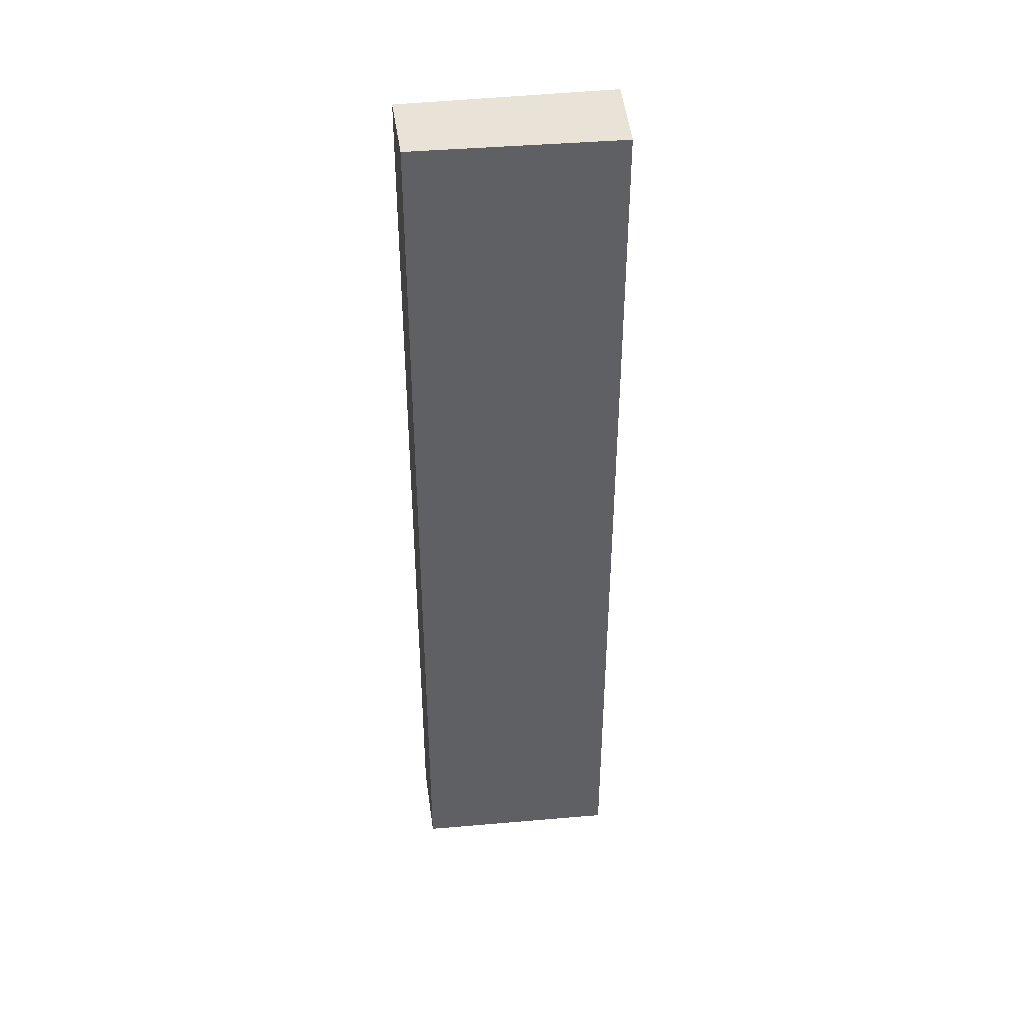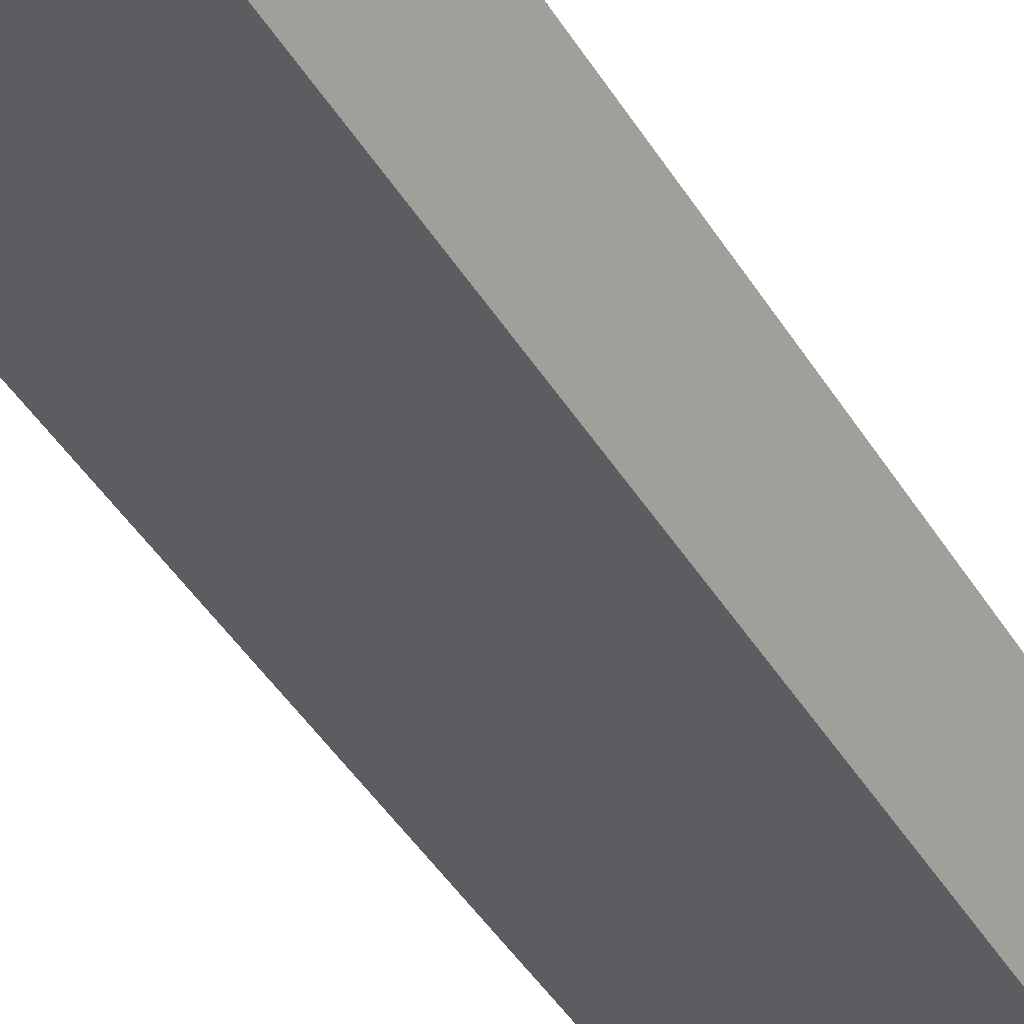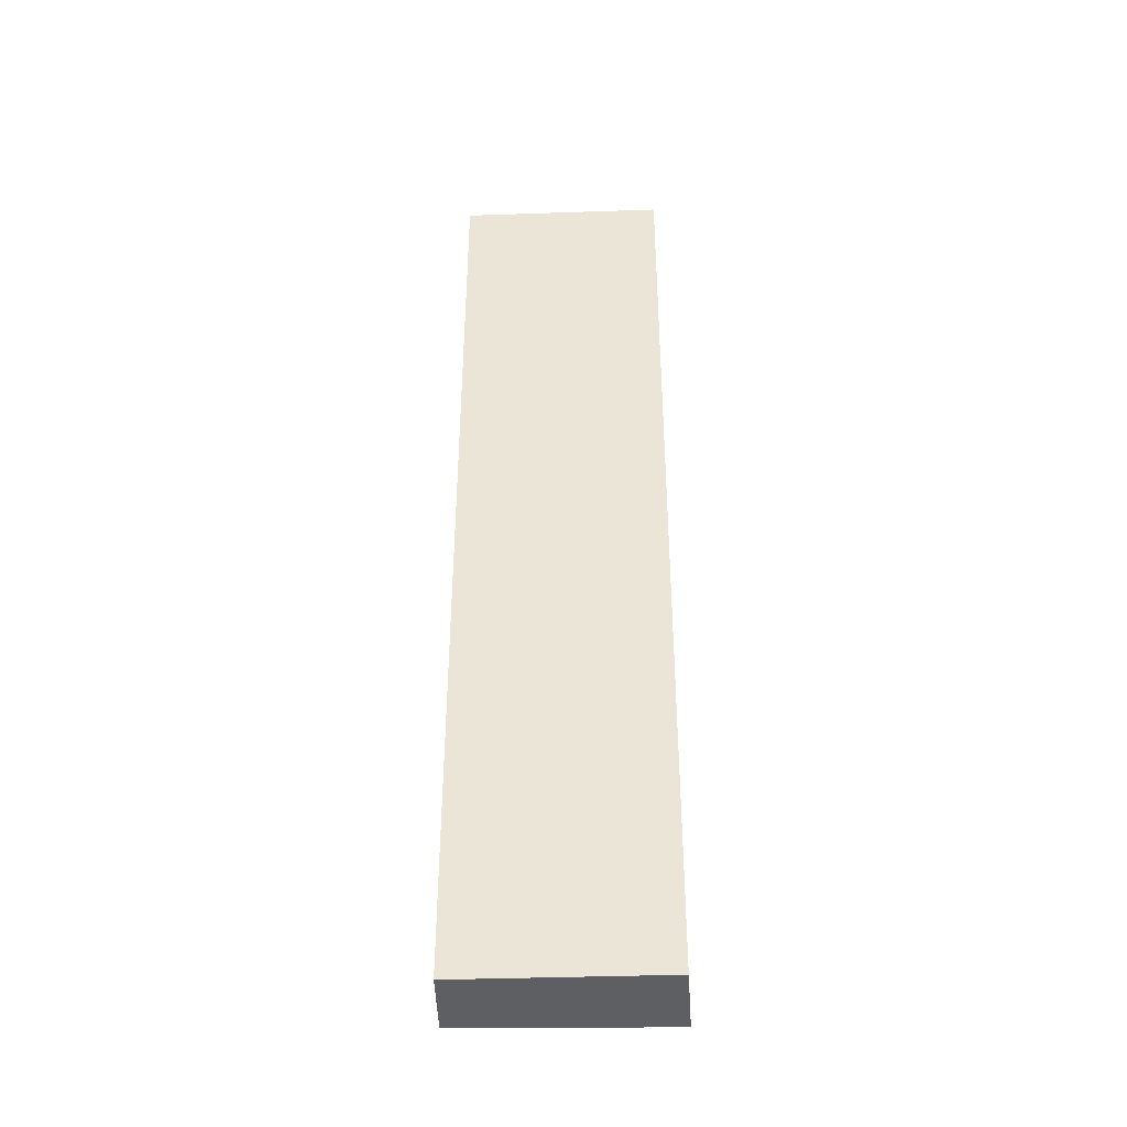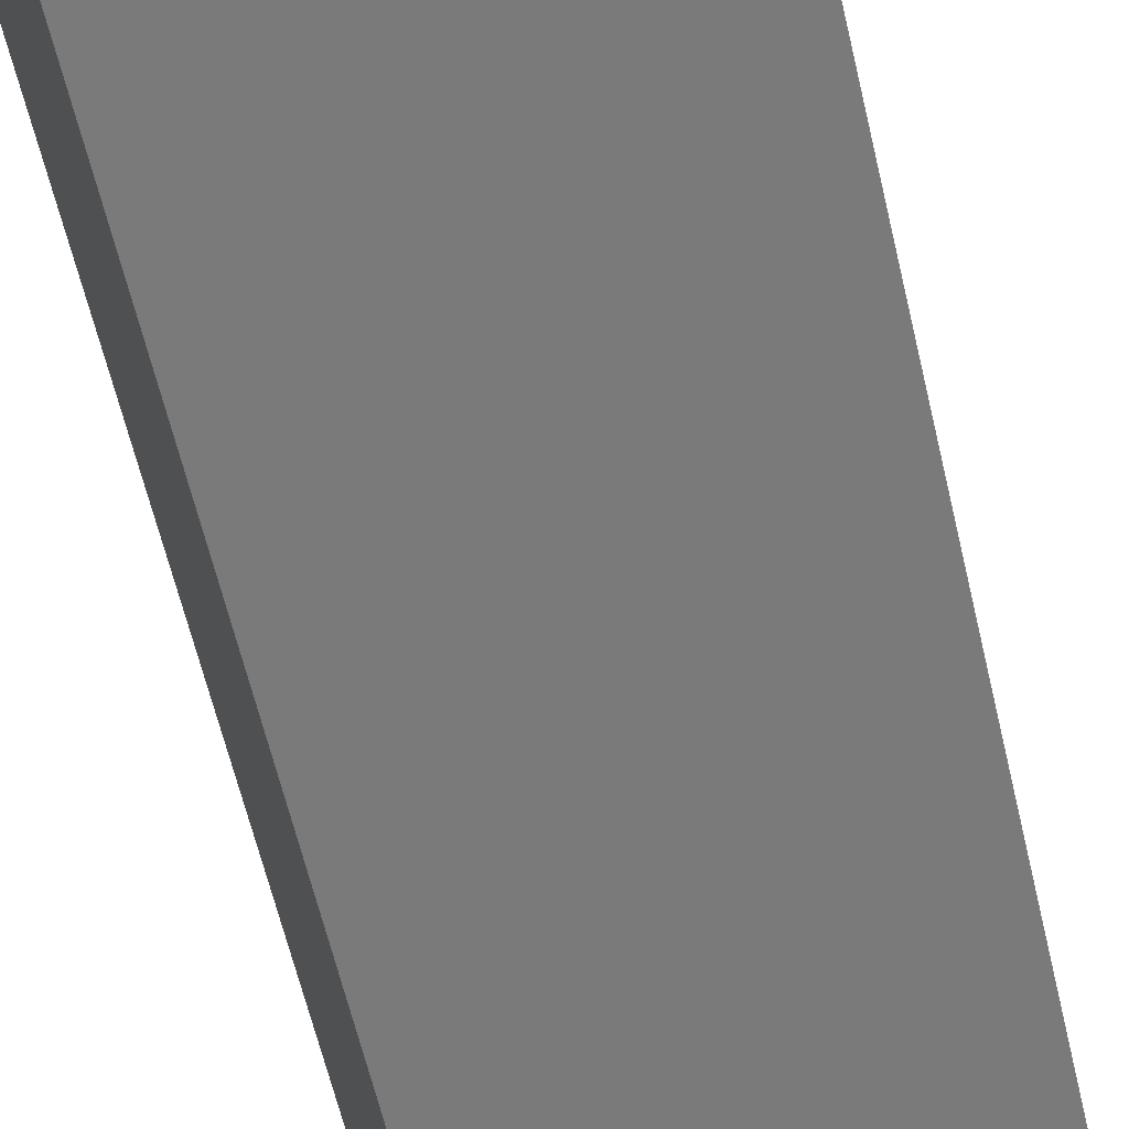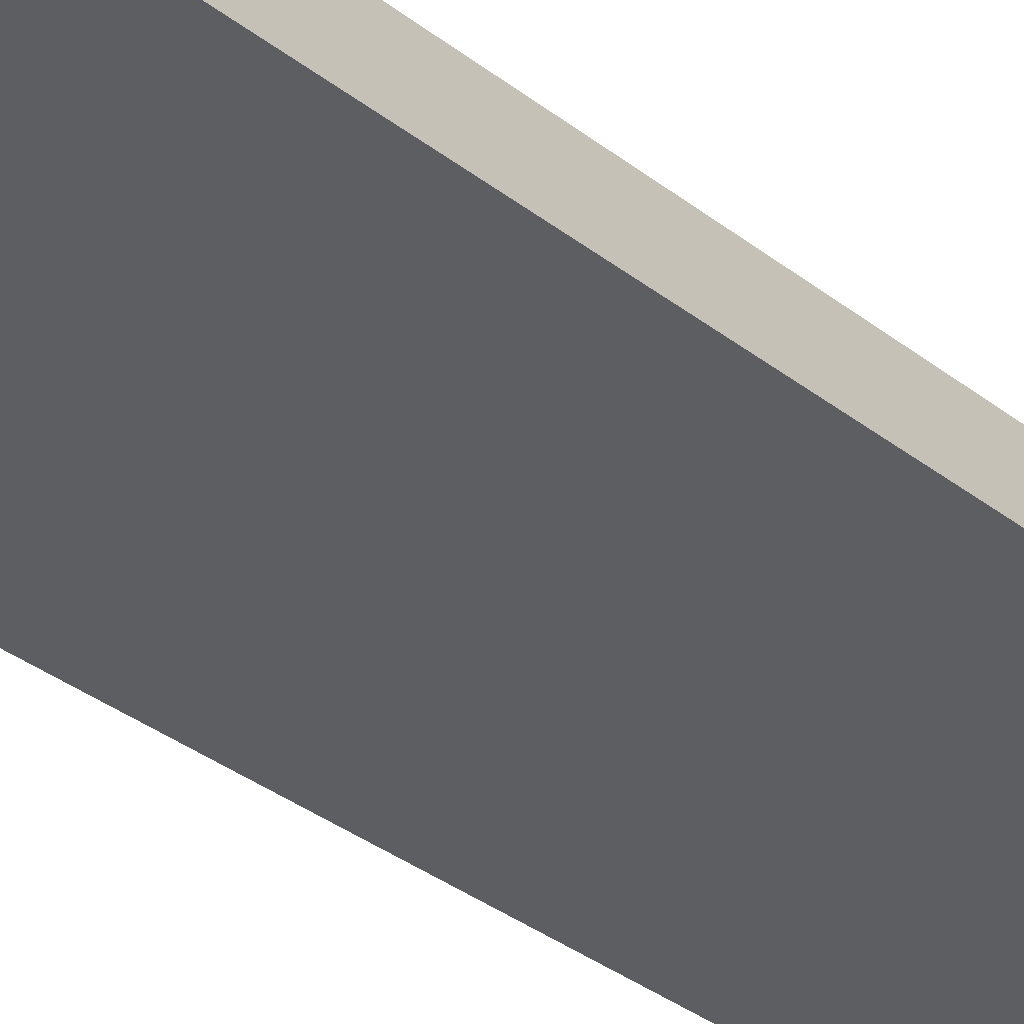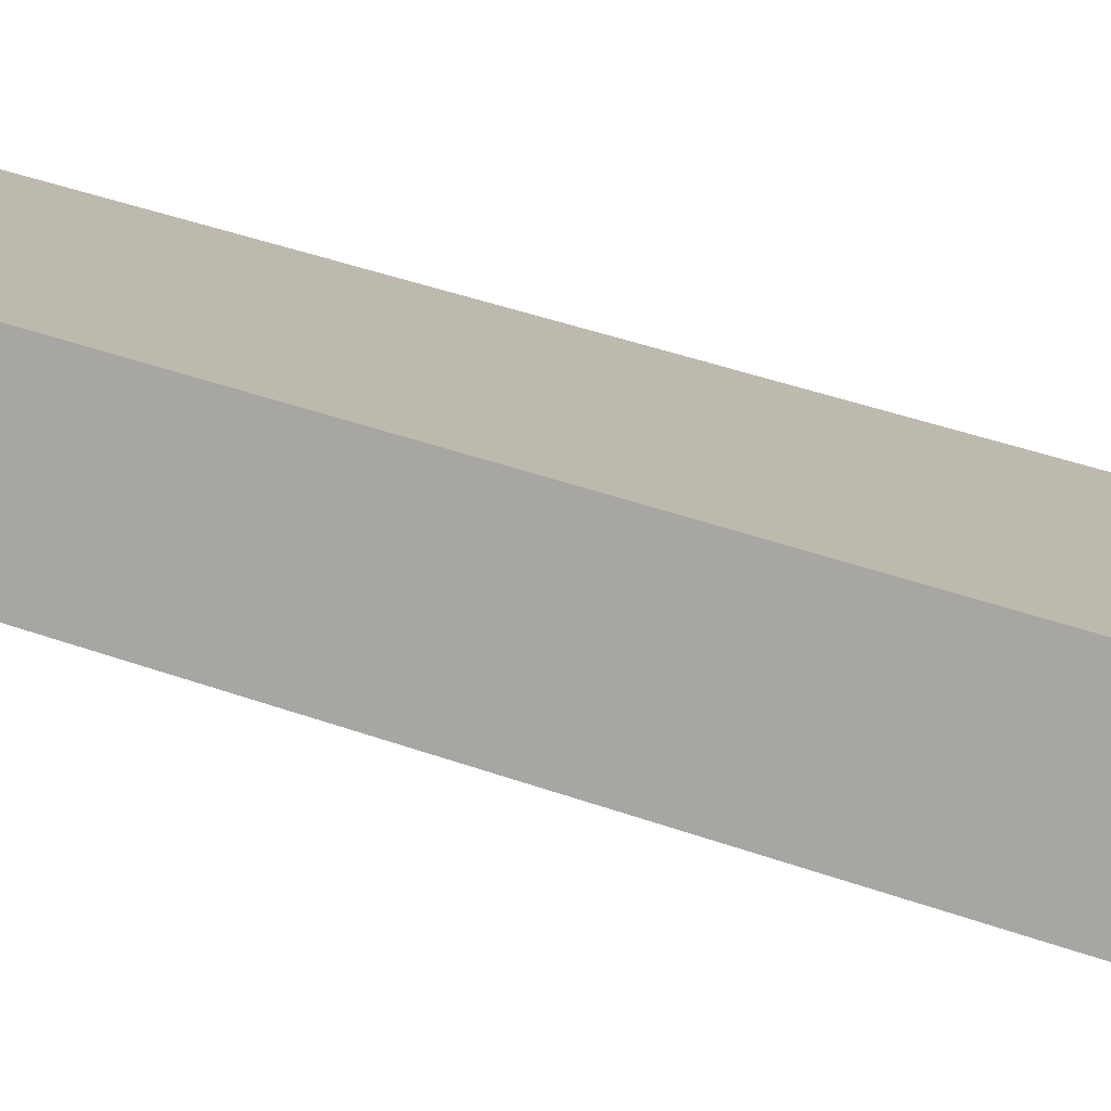
<metadata>
{"format":"obj","ext":"obj","renderer":"f3d","projection":"perspective","resolution":1024,"background":"white","views":[{"elev":41.9,"azim":16.0,"up":"+Y"},{"elev":-40.6,"azim":27.9,"up":"+Z"},{"elev":-40.1,"azim":24.3,"up":"+Y"},{"elev":-51.9,"azim":-168.2,"up":"+Z"},{"elev":-31.2,"azim":-138.8,"up":"+Z"},{"elev":32.5,"azim":-61.7,"up":"+Z"}]}
</metadata>
<code>
v  0.578 16 1.304
v  3.257 16 -1.437
v  0 16 9.795e-16
v  3.794 16 0.01
v  3.794 -6.123e-19 0.01
v  3.257 8.799e-17 -1.437
v  0 0 0
v  0.578 -7.985e-17 1.304
g defaultobject
f 1 2 3
f 2 1 4
f 5 2 4
f 2 5 6
f 6 3 2
f 3 6 7
f 7 1 3
f 1 7 8
f 8 4 1
f 4 8 5
f 5 7 6
f 7 5 8

</code>
